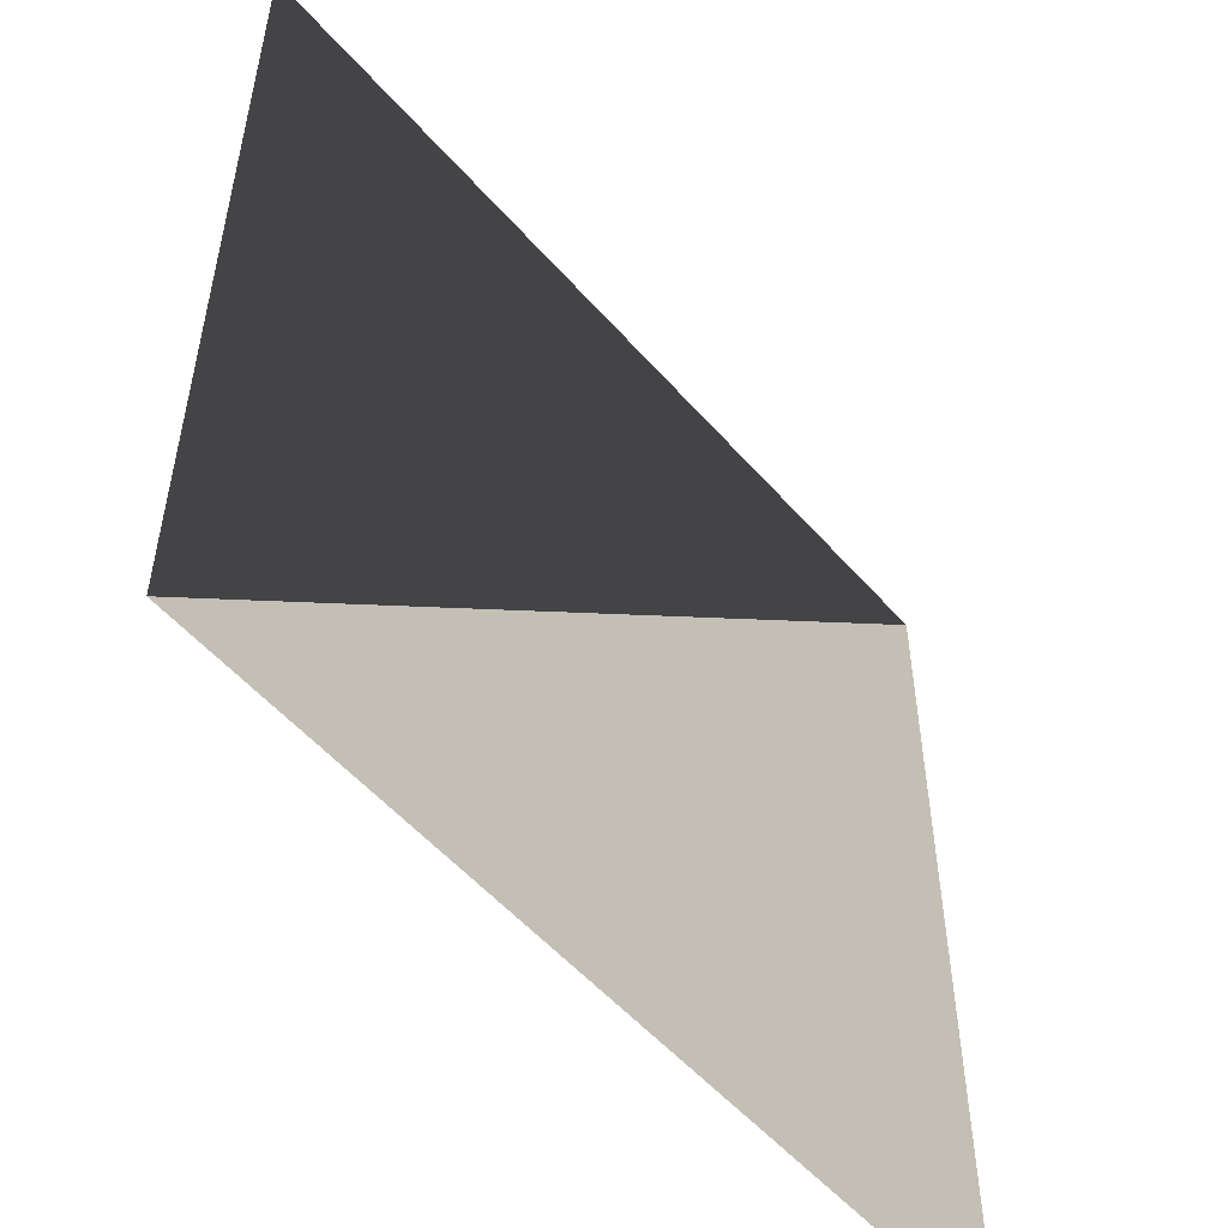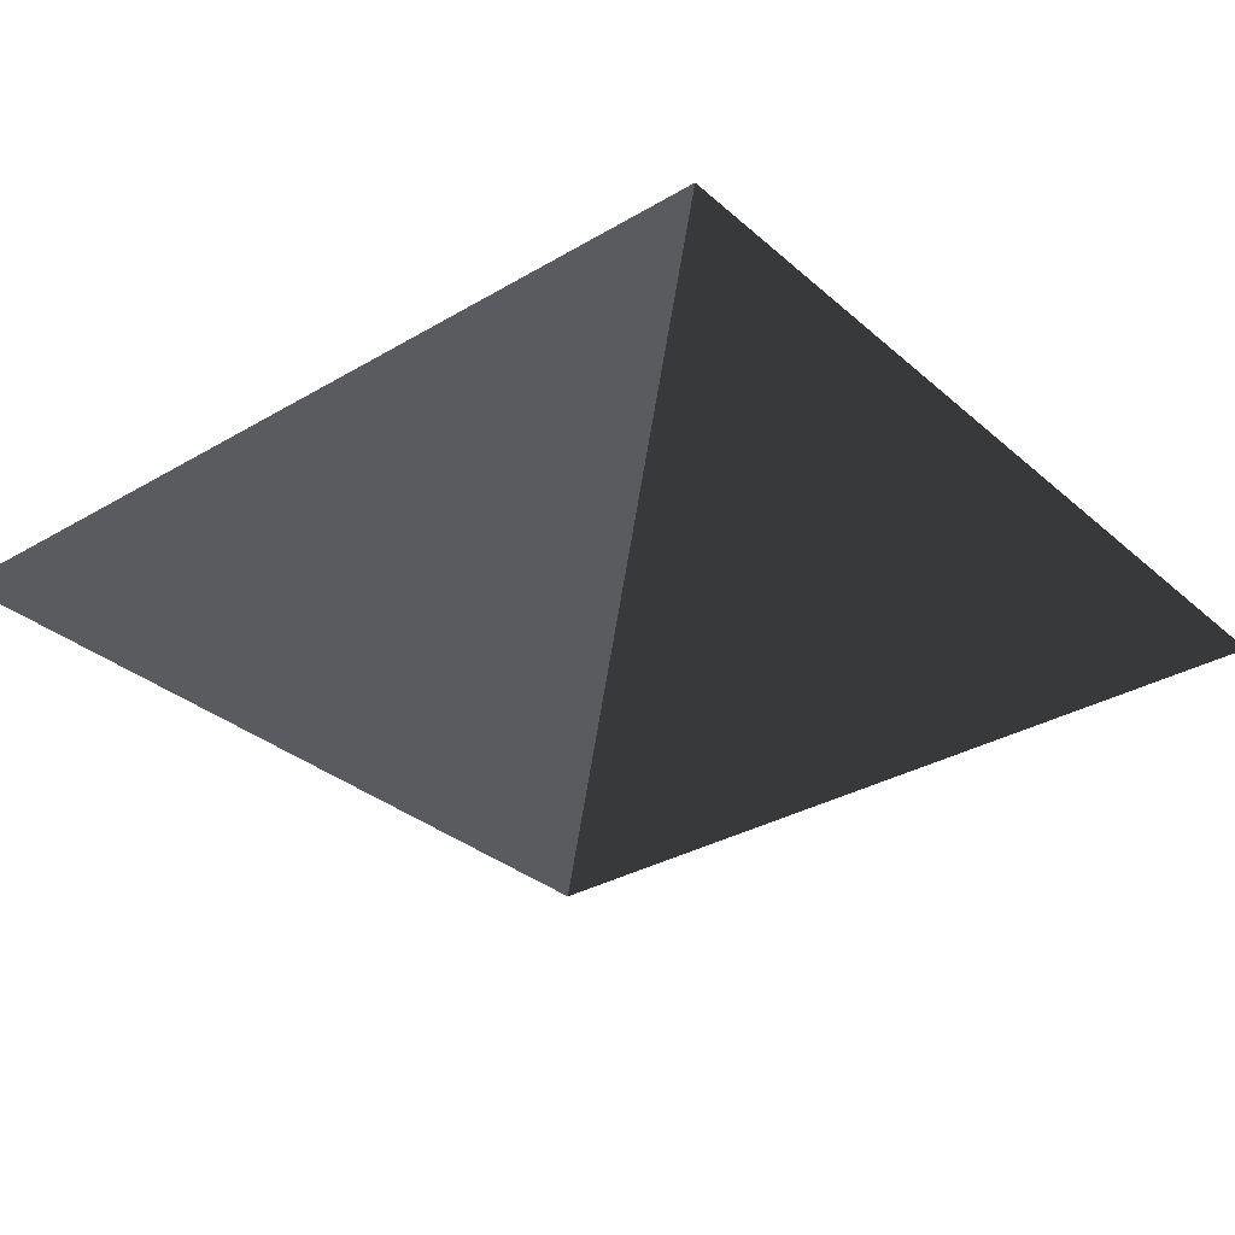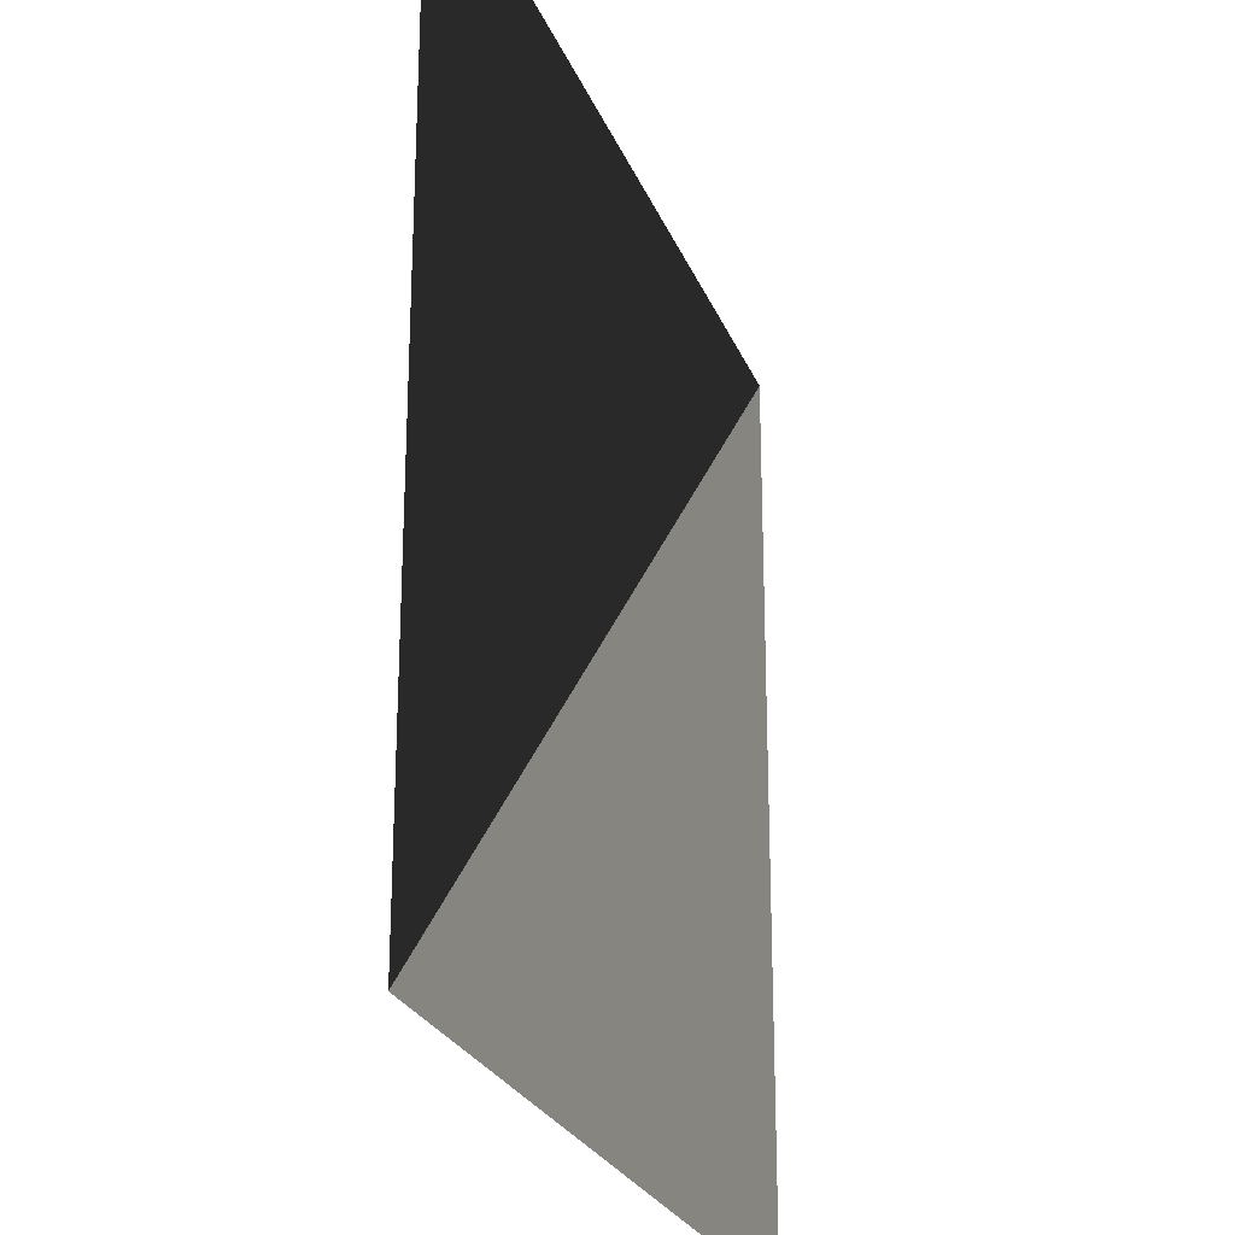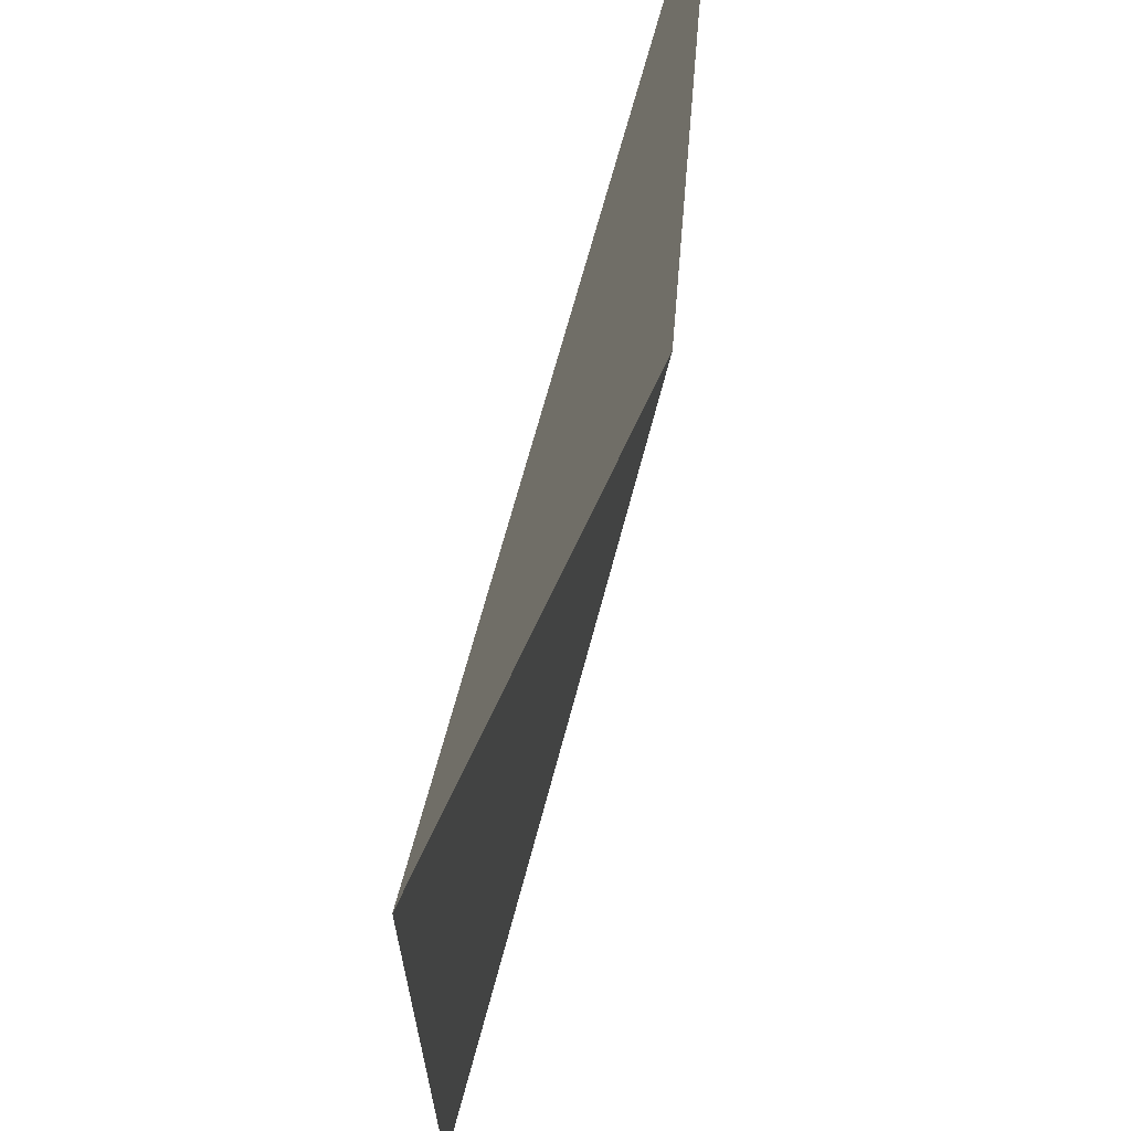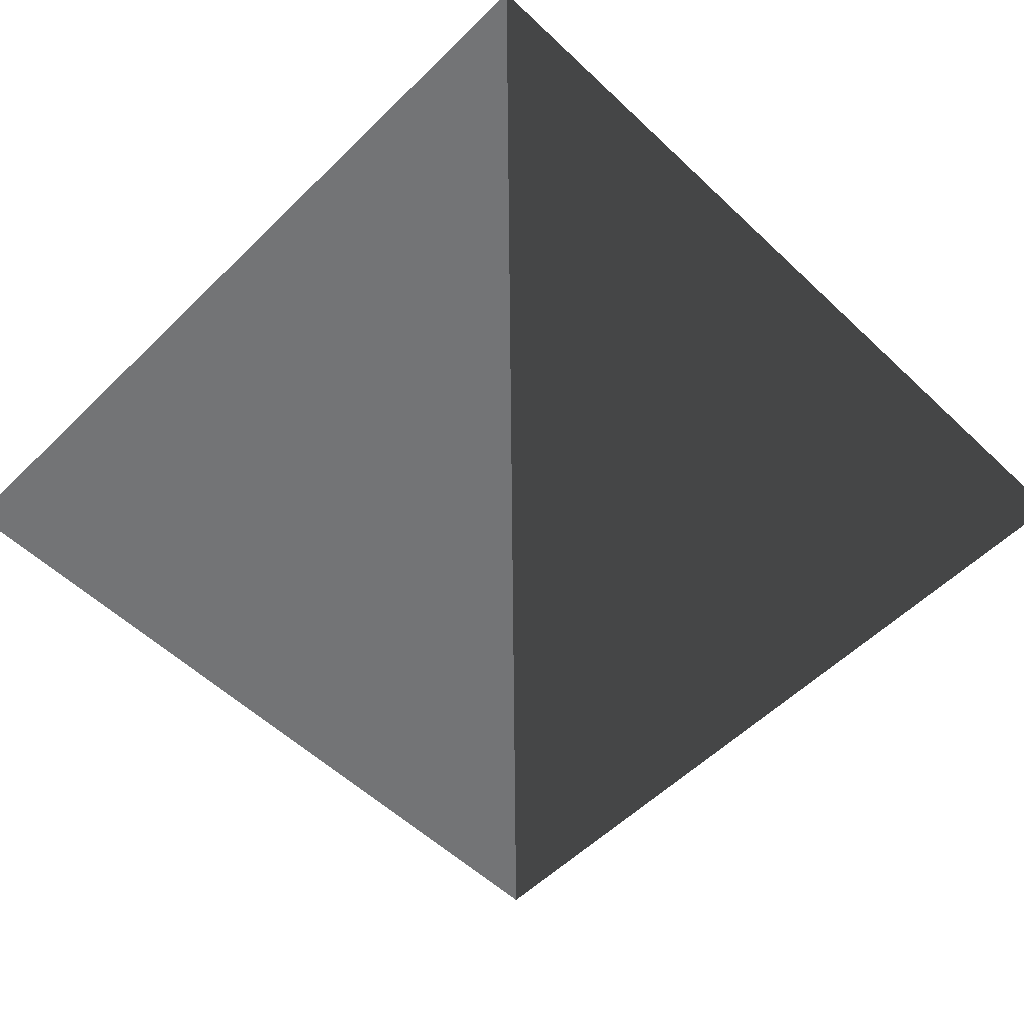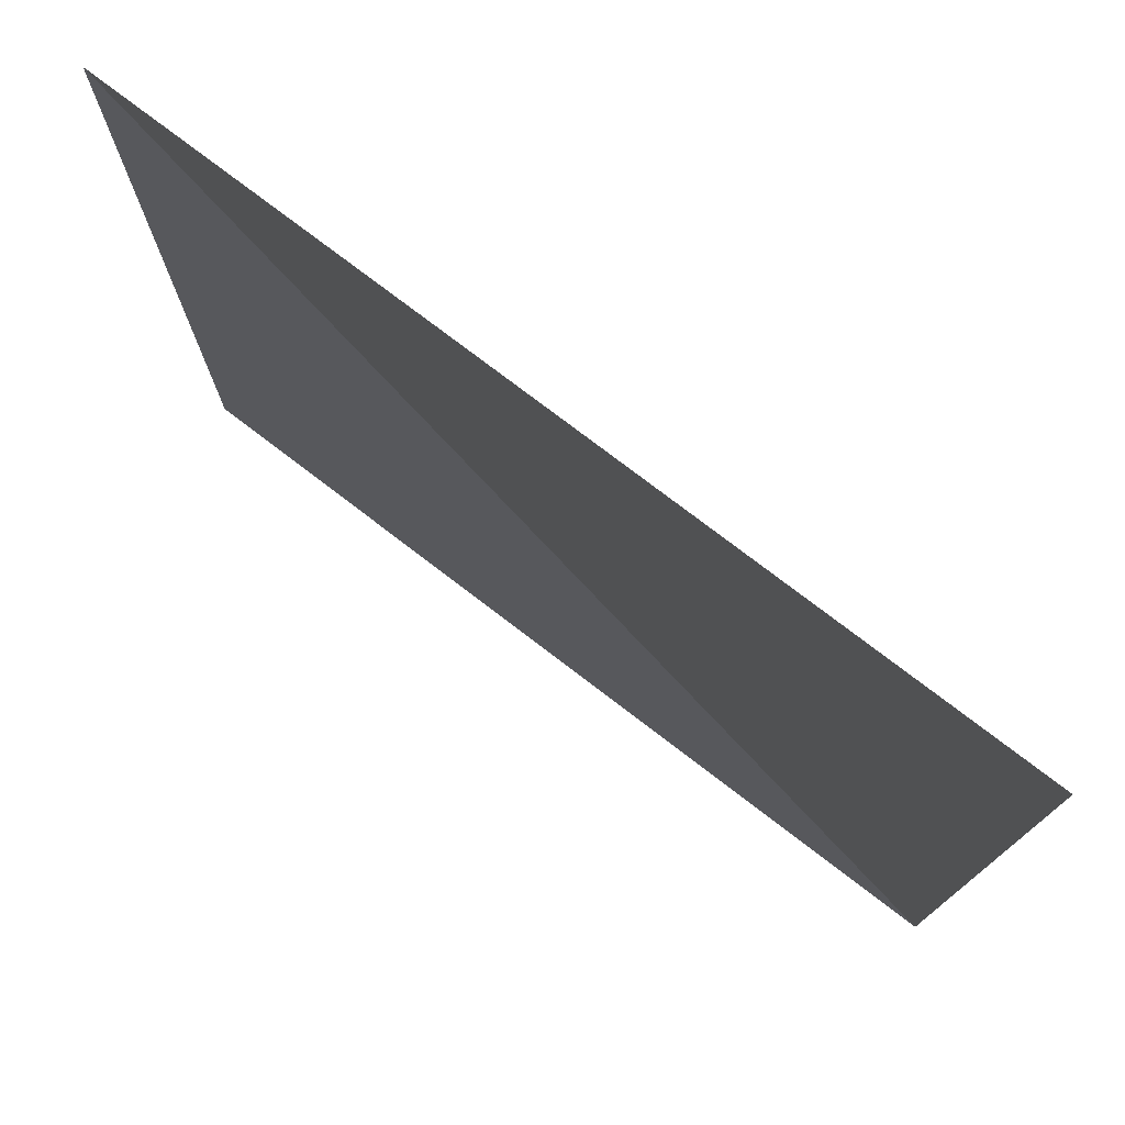
<metadata>
{"format":"obj","ext":"obj","renderer":"f3d","projection":"perspective","resolution":1024,"background":"white","views":[{"elev":-53.7,"azim":-49.9,"up":"+Y"},{"elev":-32.0,"azim":129.6,"up":"+Z"},{"elev":-24.8,"azim":-71.8,"up":"+Y"},{"elev":67.8,"azim":104.9,"up":"+Y"},{"elev":-56.2,"azim":135.5,"up":"+Z"},{"elev":76.7,"azim":-142.6,"up":"+Y"}]}
</metadata>
<code>
o Plane
v -1 -1 -0
v 1 -1 -0
v -1 1 0
v 1 1 0
f 1 2 4
f 4 3 1

</code>
